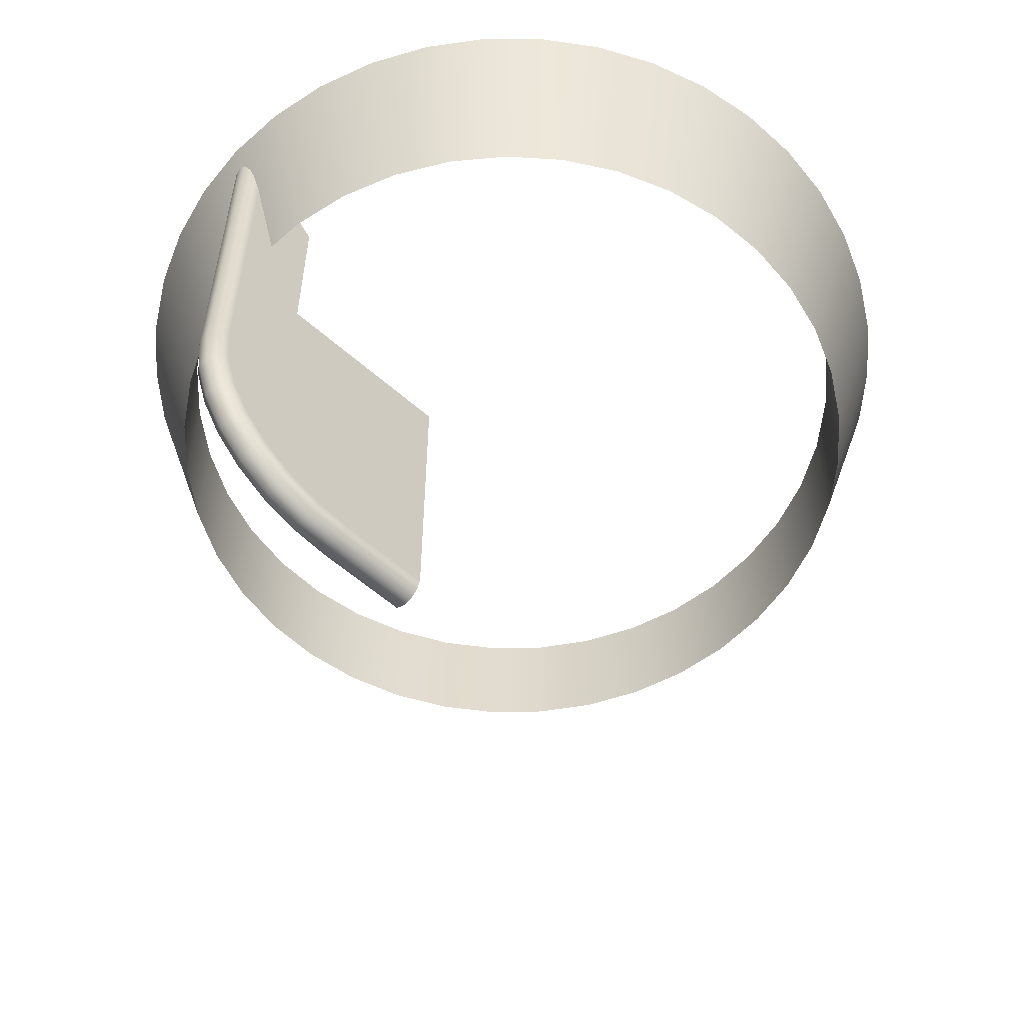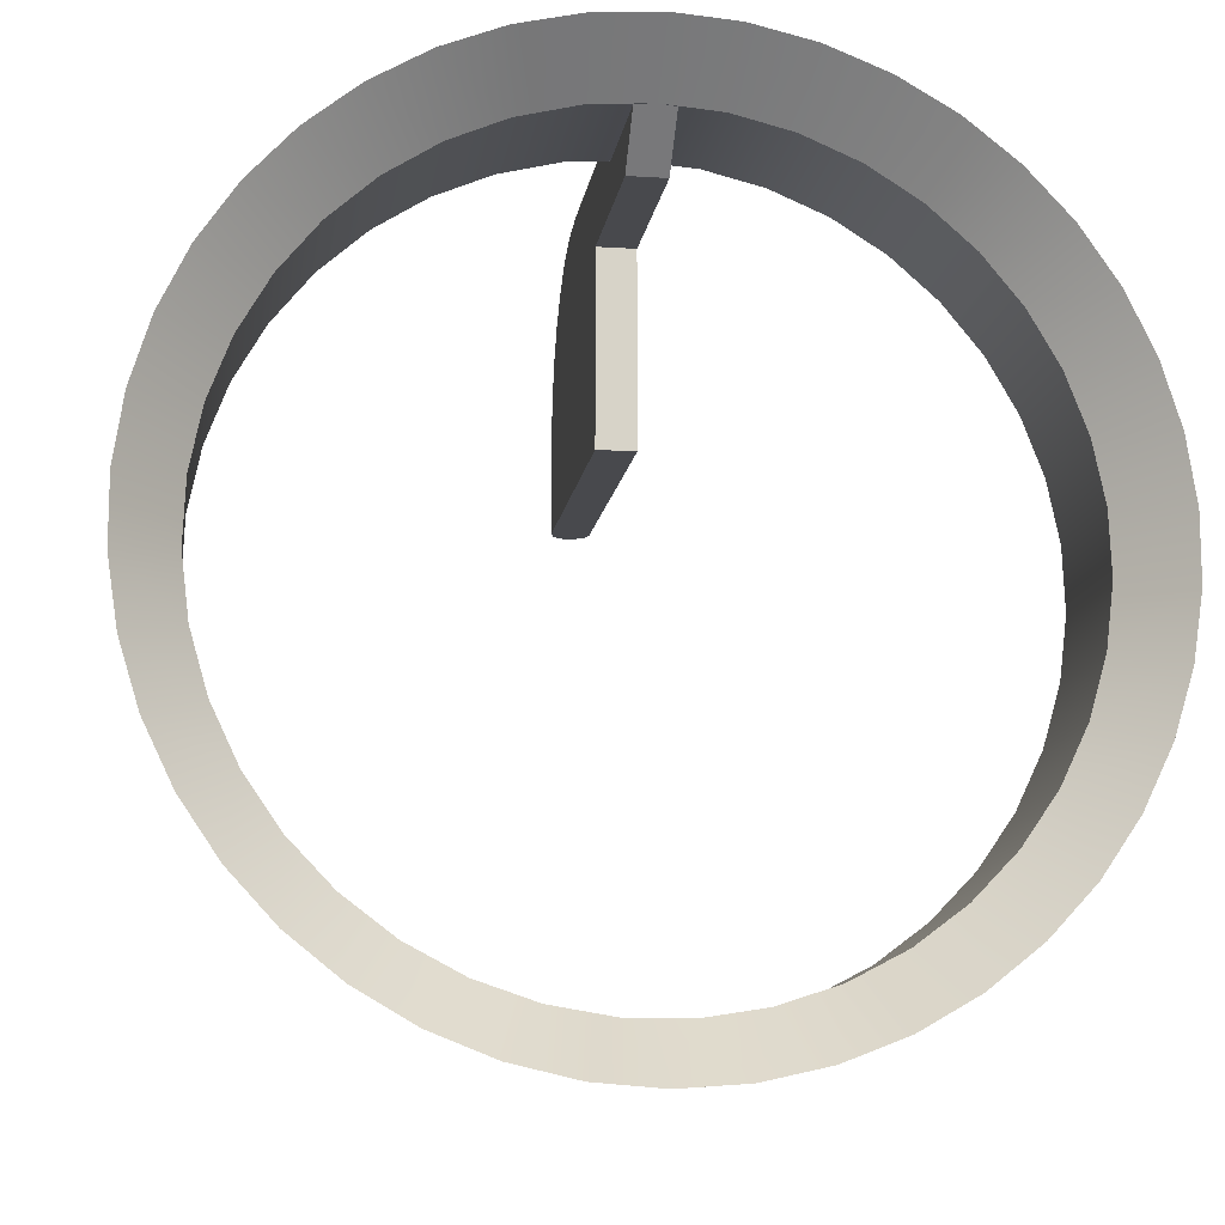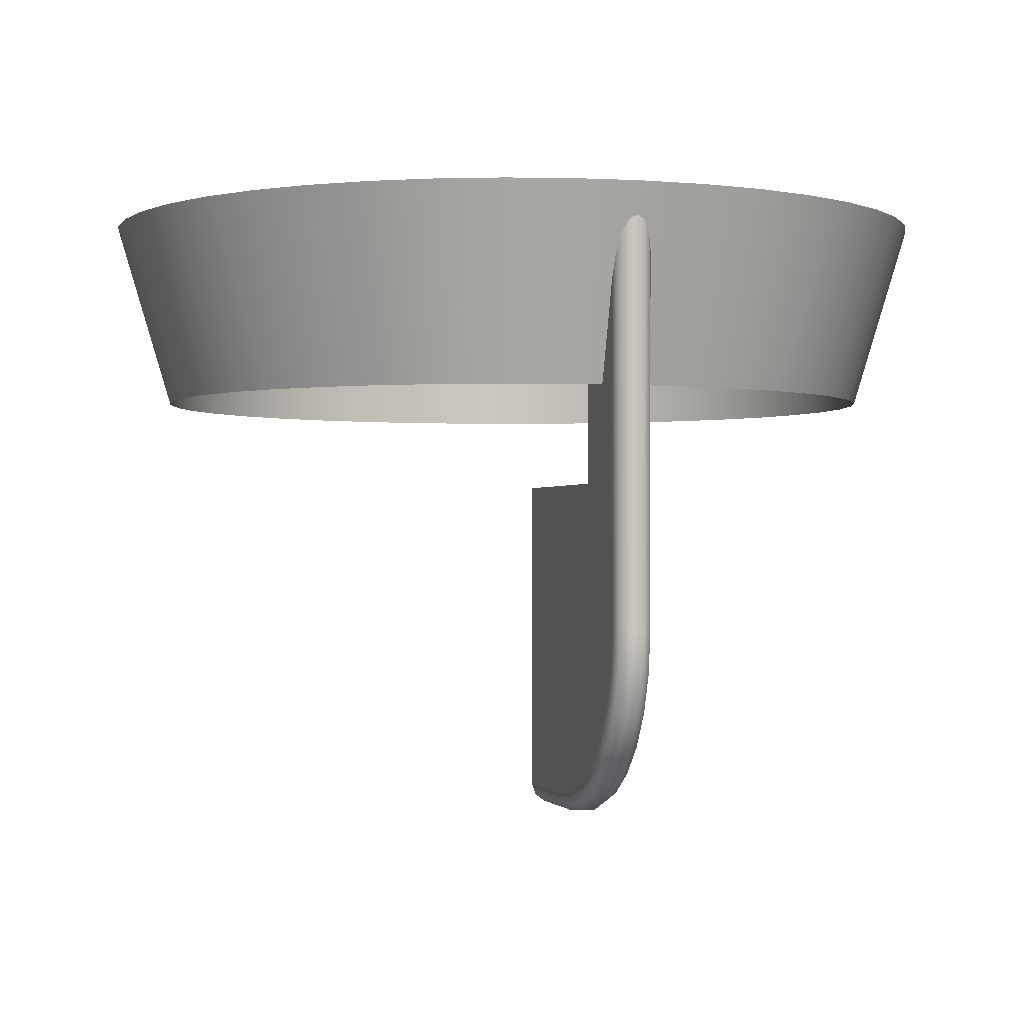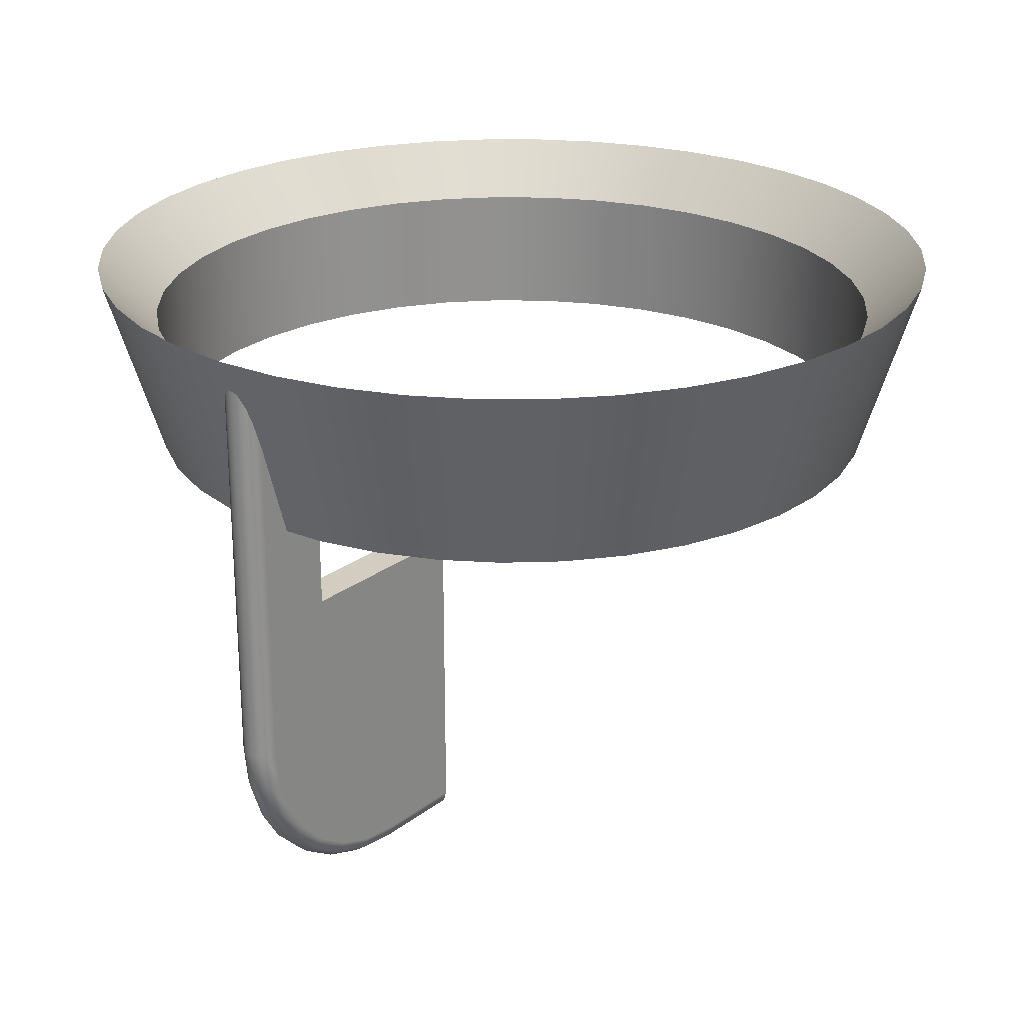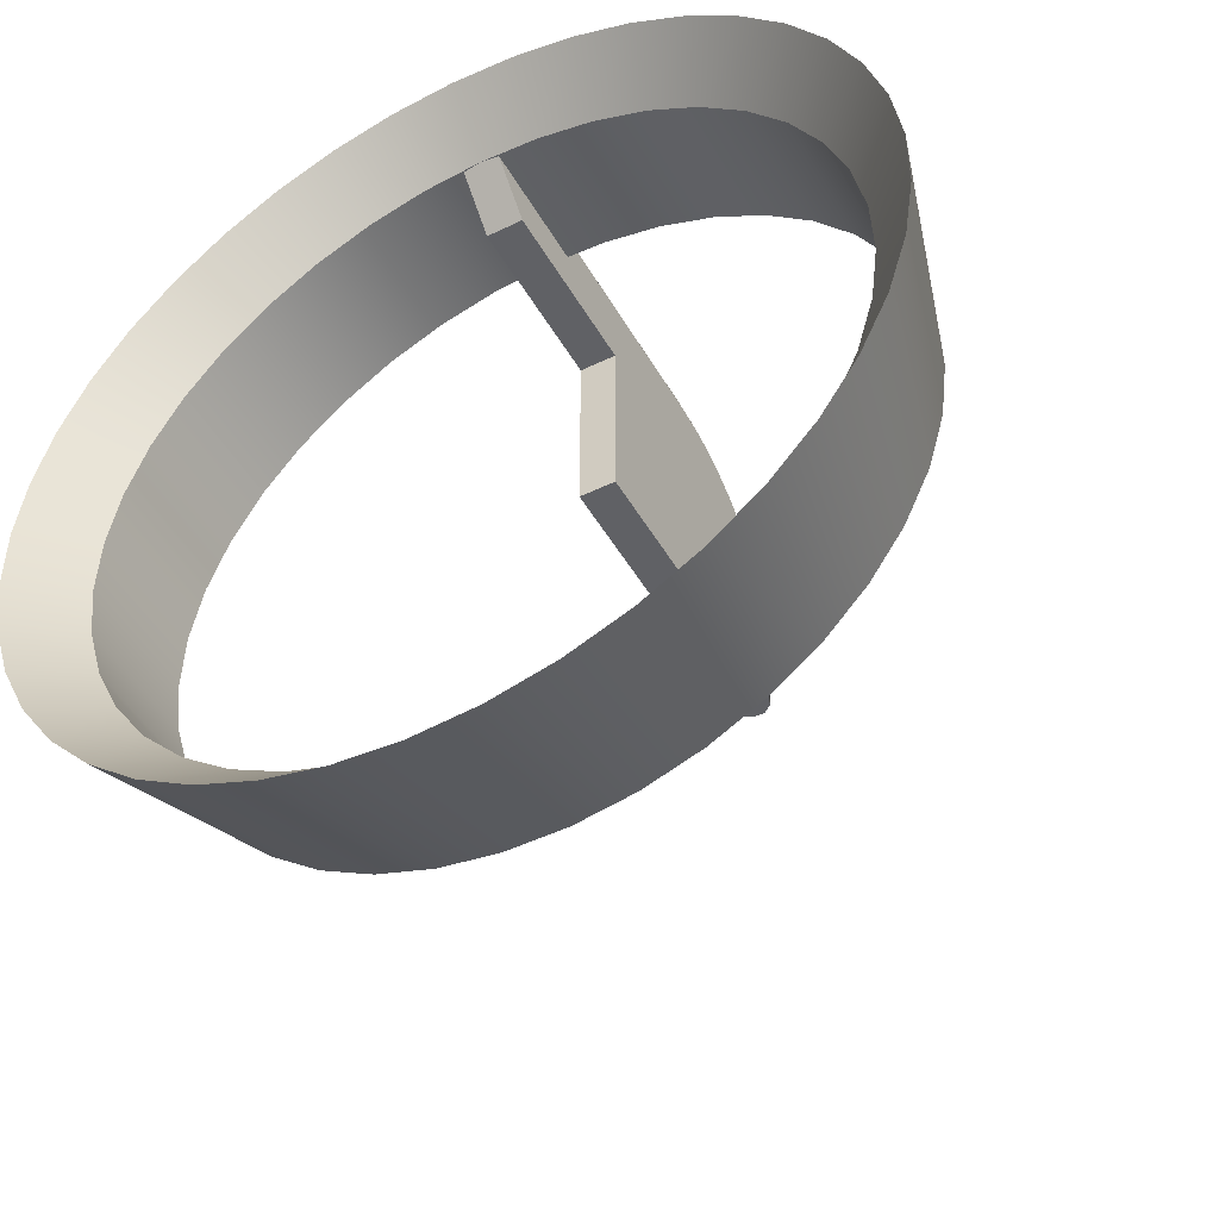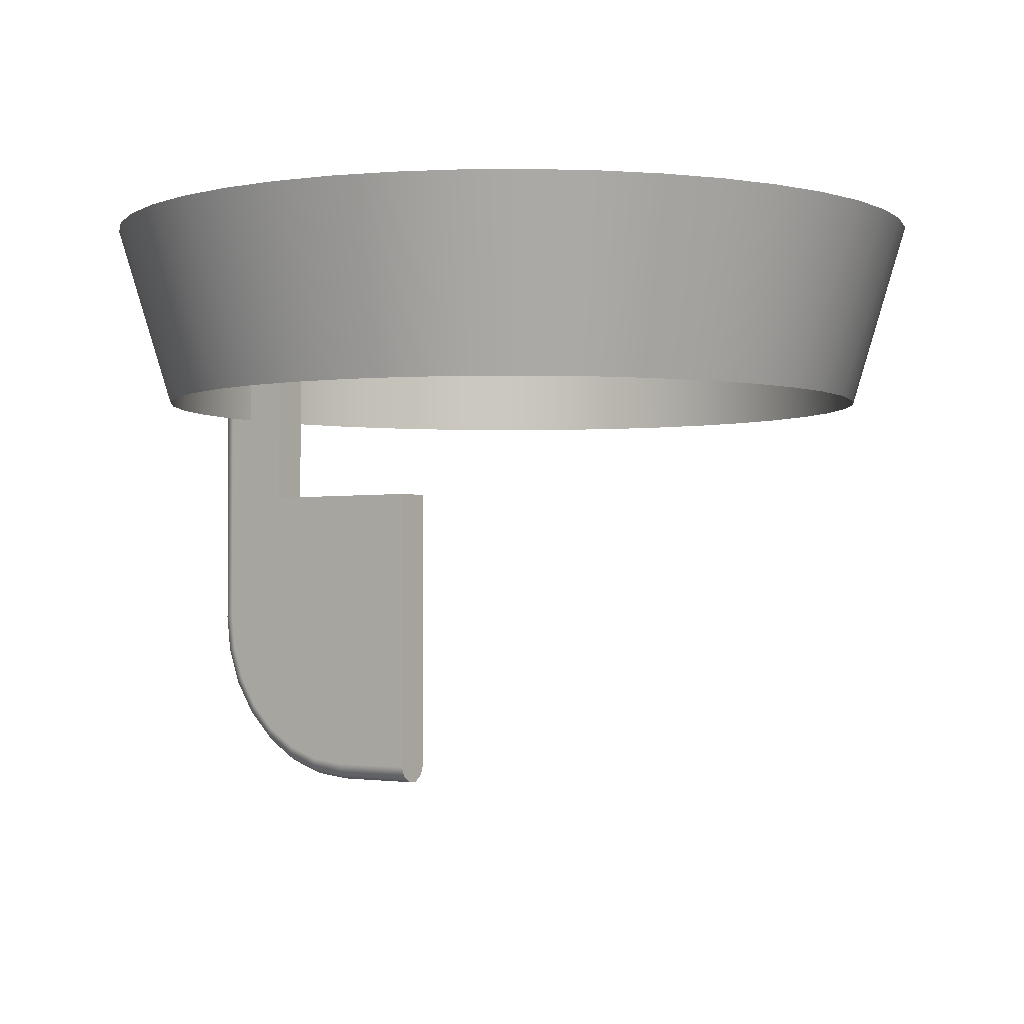
<metadata>
{"format":"obj","ext":"obj","renderer":"f3d","projection":"perspective","resolution":1024,"background":"white","views":[{"elev":-56.4,"azim":-132.9,"up":"+Z"},{"elev":-12.5,"azim":-8.3,"up":"+Y"},{"elev":-0.8,"azim":163.8,"up":"+Z"},{"elev":24.3,"azim":-141.4,"up":"+Z"},{"elev":-47.7,"azim":28.7,"up":"+Y"},{"elev":-2.0,"azim":-53.6,"up":"+Z"}]}
</metadata>
<code>
g RIng
v 0 0.04 0.074
v 0.006416 0.03948 0.074
v 0.01267 0.03794 0.074
v 0.01859 0.03542 0.074
v 0.02403 0.03198 0.074
v 0.02885 0.02771 0.074
v 0.03292 0.02272 0.074
v 0.03614 0.01715 0.074
v 0.03842 0.01113 0.074
v 0.03971 0.004821 0.074
v 0.03997 -0.001611 0.074
v 0.03919 -0.008001 0.074
v 0.0374 -0.01418 0.074
v 0.03464 -0.02 0.074
v 0.03098 -0.0253 0.074
v 0.02652 -0.02994 0.074
v 0.02138 -0.03381 0.074
v 0.01568 -0.0368 0.074
v 0.009573 -0.03884 0.074
v 0.003219 -0.03987 0.074
v -0.003219 -0.03987 0.074
v -0.009573 -0.03884 0.074
v -0.01568 -0.0368 0.074
v -0.02138 -0.03381 0.074
v -0.02652 -0.02994 0.074
v -0.03098 -0.0253 0.074
v -0.03464 -0.02 0.074
v -0.0374 -0.01418 0.074
v -0.03919 -0.008001 0.074
v -0.03997 -0.001611 0.074
v -0.03971 0.004821 0.074
v -0.03842 0.01113 0.074
v -0.03614 0.01715 0.074
v -0.03292 0.02272 0.074
v -0.02885 0.02771 0.074
v -0.02403 0.03198 0.074
v -0.01859 0.03542 0.074
v -0.01267 0.03794 0.074
v -0.006416 0.03948 0.074
v 0 0.046 0.08
v -0.006856 0.04549 0.08
v -0.01356 0.04396 0.08
v -0.01996 0.04145 0.08
v -0.02591 0.03801 0.08
v -0.03129 0.03372 0.08
v -0.03596 0.02868 0.08
v -0.03984 0.023 0.08
v -0.04282 0.01681 0.08
v -0.04485 0.01024 0.08
v -0.04587 0.003438 0.08
v -0.04587 -0.003438 0.08
v -0.04485 -0.01024 0.08
v -0.04282 -0.01681 0.08
v -0.03984 -0.023 0.08
v -0.03596 -0.02868 0.08
v -0.03129 -0.03372 0.08
v -0.02591 -0.03801 0.08
v -0.01996 -0.04145 0.08
v -0.01356 -0.04396 0.08
v -0.006856 -0.04549 0.08
v 0 -0.046 0.08
v 0.006856 -0.04549 0.08
v 0.01356 -0.04396 0.08
v 0.01996 -0.04145 0.08
v 0.02591 -0.03801 0.08
v 0.03129 -0.03372 0.08
v 0.03596 -0.02868 0.08
v 0.03984 -0.023 0.08
v 0.04282 -0.01681 0.08
v 0.04485 -0.01024 0.08
v 0.04587 -0.003438 0.08
v 0.04587 0.003438 0.08
v 0.04485 0.01024 0.08
v 0.04282 0.01681 0.08
v 0.03984 0.023 0.08
v 0.03596 0.02868 0.08
v 0.03129 0.03372 0.08
v 0.02591 0.03801 0.08
v 0.01996 0.04145 0.08
v 0.01356 0.04396 0.08
v 0.006856 0.04549 0.08
v 0 0.04 0.06
v 0.006416 0.03948 0.06
v 0.01267 0.03794 0.06
v 0.01859 0.03542 0.06
v 0.02403 0.03198 0.06
v 0.02885 0.02771 0.06
v 0.03292 0.02272 0.06
v 0.03614 0.01715 0.06
v 0.03842 0.01113 0.06
v 0.03971 0.004821 0.06
v 0.03997 -0.001611 0.06
v 0.03919 -0.008001 0.06
v 0.0374 -0.01418 0.06
v 0.03464 -0.02 0.06
v 0.03098 -0.0253 0.06
v 0.02652 -0.02994 0.06
v 0.02138 -0.03381 0.06
v 0.01568 -0.0368 0.06
v 0.009573 -0.03884 0.06
v 0.003219 -0.03987 0.06
v -0.003219 -0.03987 0.06
v -0.009573 -0.03884 0.06
v -0.01568 -0.0368 0.06
v -0.02138 -0.03381 0.06
v -0.02652 -0.02994 0.06
v -0.03098 -0.0253 0.06
v -0.03464 -0.02 0.06
v -0.0374 -0.01418 0.06
v -0.03919 -0.008001 0.06
v -0.03997 -0.001611 0.06
v -0.03971 0.004821 0.06
v -0.03842 0.01113 0.06
v -0.03614 0.01715 0.06
v -0.03292 0.02272 0.06
v -0.02885 0.02771 0.06
v -0.02403 0.03198 0.06
v -0.01859 0.03542 0.06
v -0.01267 0.03794 0.06
v -0.006416 0.03948 0.06
f 2 81 1
f 1 81 40
f 1 40 41
f 81 2 80
f 80 2 3
f 80 3 79
f 79 3 4
f 79 4 78
f 78 4 5
f 78 5 77
f 77 5 6
f 77 6 76
f 76 6 7
f 76 7 75
f 75 7 8
f 75 8 74
f 74 8 9
f 74 9 73
f 73 9 10
f 73 10 72
f 72 10 11
f 72 11 71
f 71 11 12
f 71 12 70
f 70 12 13
f 70 13 69
f 69 13 14
f 69 14 68
f 68 14 67
f 67 14 15
f 67 15 66
f 66 15 16
f 66 16 65
f 65 16 17
f 65 17 64
f 64 17 18
f 64 18 63
f 63 18 19
f 63 19 62
f 62 19 20
f 62 20 61
f 61 20 21
f 61 21 60
f 60 21 22
f 60 22 59
f 59 22 23
f 59 23 58
f 58 23 24
f 58 24 57
f 57 24 25
f 57 25 56
f 56 25 26
f 56 26 55
f 55 26 27
f 55 27 54
f 54 27 53
f 53 27 28
f 53 28 52
f 52 28 29
f 52 29 51
f 51 29 30
f 51 30 50
f 50 30 31
f 50 31 49
f 49 31 32
f 49 32 48
f 48 32 33
f 48 33 47
f 47 33 34
f 47 34 46
f 46 34 35
f 46 35 45
f 45 35 36
f 45 36 44
f 44 36 37
f 44 37 43
f 43 37 38
f 43 38 42
f 42 38 39
f 42 39 41
f 41 39 1
f 83 1 82
f 82 1 39
f 82 39 120
f 120 39 38
f 120 38 119
f 119 38 37
f 119 37 118
f 118 37 36
f 118 36 117
f 117 36 35
f 117 35 116
f 116 35 34
f 116 34 115
f 115 34 33
f 115 33 114
f 114 33 32
f 114 32 113
f 113 32 31
f 113 31 112
f 112 31 30
f 112 30 111
f 111 30 29
f 111 29 110
f 110 29 28
f 110 28 109
f 109 28 27
f 109 27 108
f 108 27 26
f 108 26 107
f 107 26 25
f 107 25 106
f 106 25 24
f 106 24 105
f 105 24 23
f 105 23 104
f 104 23 22
f 104 22 103
f 103 22 21
f 103 21 102
f 102 21 20
f 102 20 101
f 101 20 19
f 101 19 100
f 100 19 18
f 100 18 99
f 99 18 17
f 99 17 98
f 98 17 16
f 98 16 97
f 97 16 15
f 97 15 96
f 96 15 14
f 96 14 95
f 95 14 13
f 95 13 94
f 94 13 12
f 94 12 93
f 93 12 11
f 93 11 92
f 92 11 10
f 92 10 91
f 91 10 9
f 91 9 90
f 90 9 8
f 90 8 89
f 89 8 7
f 89 7 88
f 88 7 6
f 88 6 87
f 87 6 5
f 87 5 86
f 86 5 4
f 86 4 85
f 85 4 3
f 85 3 84
f 84 3 2
f 84 2 83
f 83 2 1
f 41 40 82
f 82 40 81
f 82 81 83
f 83 81 80
f 83 80 84
f 84 80 79
f 84 79 85
f 85 79 78
f 85 78 86
f 86 78 77
f 86 77 87
f 87 77 76
f 87 76 88
f 88 76 75
f 88 75 89
f 89 75 74
f 89 74 90
f 90 74 73
f 90 73 91
f 91 73 72
f 91 72 92
f 92 72 71
f 92 71 93
f 93 71 70
f 93 70 94
f 94 70 69
f 94 69 95
f 95 69 68
f 95 68 67
f 95 67 96
f 96 67 66
f 96 66 97
f 97 66 65
f 97 65 98
f 98 65 64
f 98 64 99
f 99 64 63
f 99 63 100
f 100 63 62
f 100 62 101
f 101 62 61
f 101 61 102
f 102 61 60
f 102 60 103
f 103 60 59
f 103 59 104
f 104 59 58
f 104 58 105
f 105 58 57
f 105 57 106
f 106 57 56
f 106 56 107
f 107 56 55
f 107 55 108
f 108 55 54
f 108 54 53
f 108 53 109
f 109 53 52
f 109 52 110
f 110 52 51
f 110 51 111
f 111 51 50
f 111 50 112
f 112 50 49
f 112 49 113
f 113 49 48
f 113 48 114
f 114 48 47
f 114 47 115
f 115 47 46
f 115 46 116
f 116 46 45
f 116 45 117
f 117 45 44
f 117 44 118
f 118 44 43
f 118 43 119
f 119 43 42
f 119 42 120
f 120 42 41
f 120 41 82
g Fin
v 0.002 0.035 0.069
v 0.002 0.043 0.077
v 0.001848 0.04376 0.07777
v 0.001414 0.04441 0.07841
v 0.000765 0.04485 0.07885
v -0 0.045 0.079
v -0.000765 0.04485 0.07885
v -0.001414 0.04441 0.07841
v -0.001848 0.04376 0.07777
v -0.002 0.043 0.077
v -0.002 0.035 0.069
v -0.002 0.035 0.05
v 0.002 0.035 0.05
v -0.002 0.043 0.035
v -0.002 0.04255 0.031
v -0.002 0.04122 0.02719
v -0.002 0.03907 0.02378
v -0.002 0.03622 0.02093
v -0.002 0.03281 0.01878
v -0.002 0.029 0.01745
v -0.002 0.025 0.017
v -0.002 0.015 0.017
v -0.002 0.015 0.05
v -0.001618 0.015 0.01582
v -0.000618 0.015 0.0151
v 0.000618 0.015 0.0151
v 0.001618 0.015 0.01582
v 0.002 0.015 0.017
v 0.002 0.015 0.05
v -0.001618 0.025 0.01582
v -0.000618 0.025 0.0151
v 0.000618 0.025 0.0151
v 0.001618 0.025 0.01582
v 0.002 0.025 0.017
v -0.001618 0.04418 0.035
v -0.000618 0.0449 0.035
v 0.000618 0.0449 0.035
v 0.001618 0.04418 0.035
v 0.002 0.043 0.035
v 0.002 0.04255 0.031
v 0.002 0.04122 0.02719
v 0.002 0.03907 0.02378
v 0.002 0.03622 0.02093
v 0.002 0.03281 0.01878
v 0.002 0.029 0.01745
v 0.001618 0.04369 0.03073
v 0.000618 0.0444 0.03057
v -0.000618 0.0444 0.03057
v -0.001618 0.04369 0.03073
v 0.001618 0.04228 0.02668
v 0.000618 0.04293 0.02636
v -0.000618 0.04293 0.02636
v -0.001618 0.04228 0.02668
v 0.001618 0.03999 0.02304
v 0.000618 0.04056 0.02259
v -0.000618 0.04056 0.02259
v -0.001618 0.03999 0.02304
v 0.001618 0.03696 0.02001
v 0.000618 0.03741 0.01944
v -0.000618 0.03741 0.01944
v -0.001618 0.03696 0.02001
v 0.001618 0.03332 0.01772
v 0.000618 0.03363 0.01707
v -0.000618 0.03363 0.01707
v -0.001618 0.03332 0.01772
v 0.001618 0.02927 0.01631
v 0.000618 0.02943 0.0156
v -0.000618 0.02943 0.0156
v -0.001618 0.02927 0.01631
v -0.001618 0.04418 0.057
v -0.000618 0.0449 0.057
v 0.000618 0.0449 0.057
v 0.001618 0.04418 0.057
f 122 125 121
f 121 125 126
f 121 126 131
f 131 126 127
f 131 127 130
f 130 127 128
f 130 128 129
f 123 124 122
f 122 124 125
f 131 132 121
f 121 132 133
f 131 130 132
f 132 130 134
f 132 134 135
f 135 136 132
f 132 136 137
f 132 137 138
f 138 139 132
f 132 139 140
f 132 140 141
f 142 143 141
f 141 143 132
f 142 144 143
f 143 144 145
f 143 145 146
f 143 146 149
f 149 146 147
f 149 147 148
f 154 148 153
f 153 148 147
f 153 147 152
f 152 147 146
f 152 146 151
f 151 146 145
f 151 145 150
f 150 145 144
f 150 144 141
f 141 144 142
f 134 155 135
f 135 155 169
f 135 169 136
f 136 169 173
f 136 173 137
f 137 173 177
f 137 177 138
f 138 177 181
f 138 181 139
f 139 181 185
f 139 185 140
f 140 185 189
f 140 189 141
f 141 189 150
f 150 189 188
f 150 188 151
f 151 188 187
f 151 187 152
f 152 187 186
f 152 186 153
f 153 186 165
f 153 165 154
f 155 156 169
f 169 156 168
f 169 168 173
f 173 168 172
f 173 172 177
f 177 172 176
f 177 176 181
f 181 176 180
f 181 180 185
f 185 180 184
f 185 184 189
f 189 184 188
f 156 157 168
f 168 157 167
f 168 167 172
f 172 167 171
f 172 171 176
f 176 171 175
f 176 175 180
f 180 175 179
f 180 179 184
f 184 179 183
f 184 183 188
f 188 183 187
f 157 158 167
f 167 158 166
f 167 166 171
f 171 166 170
f 171 170 175
f 175 170 174
f 175 174 179
f 179 174 178
f 179 178 183
f 183 178 182
f 183 182 187
f 187 182 186
f 158 159 166
f 166 159 160
f 166 160 170
f 170 160 161
f 170 161 174
f 174 161 162
f 174 162 178
f 178 162 163
f 178 163 182
f 182 163 164
f 182 164 186
f 186 164 165
f 134 130 190
f 190 130 129
f 190 129 128
f 190 128 191
f 191 128 127
f 191 127 126
f 191 126 192
f 192 126 125
f 192 125 124
f 192 124 193
f 193 124 123
f 193 123 159
f 159 123 122
f 159 158 193
f 193 158 192
f 158 157 192
f 192 157 191
f 157 156 191
f 191 156 190
f 156 155 190
f 190 155 134
f 121 133 122
f 122 133 159
f 159 133 160
f 160 133 161
f 161 133 162
f 162 133 163
f 163 133 164
f 164 133 165
f 165 133 154
f 154 133 149
f 154 149 148
f 149 133 143
f 143 133 132

</code>
